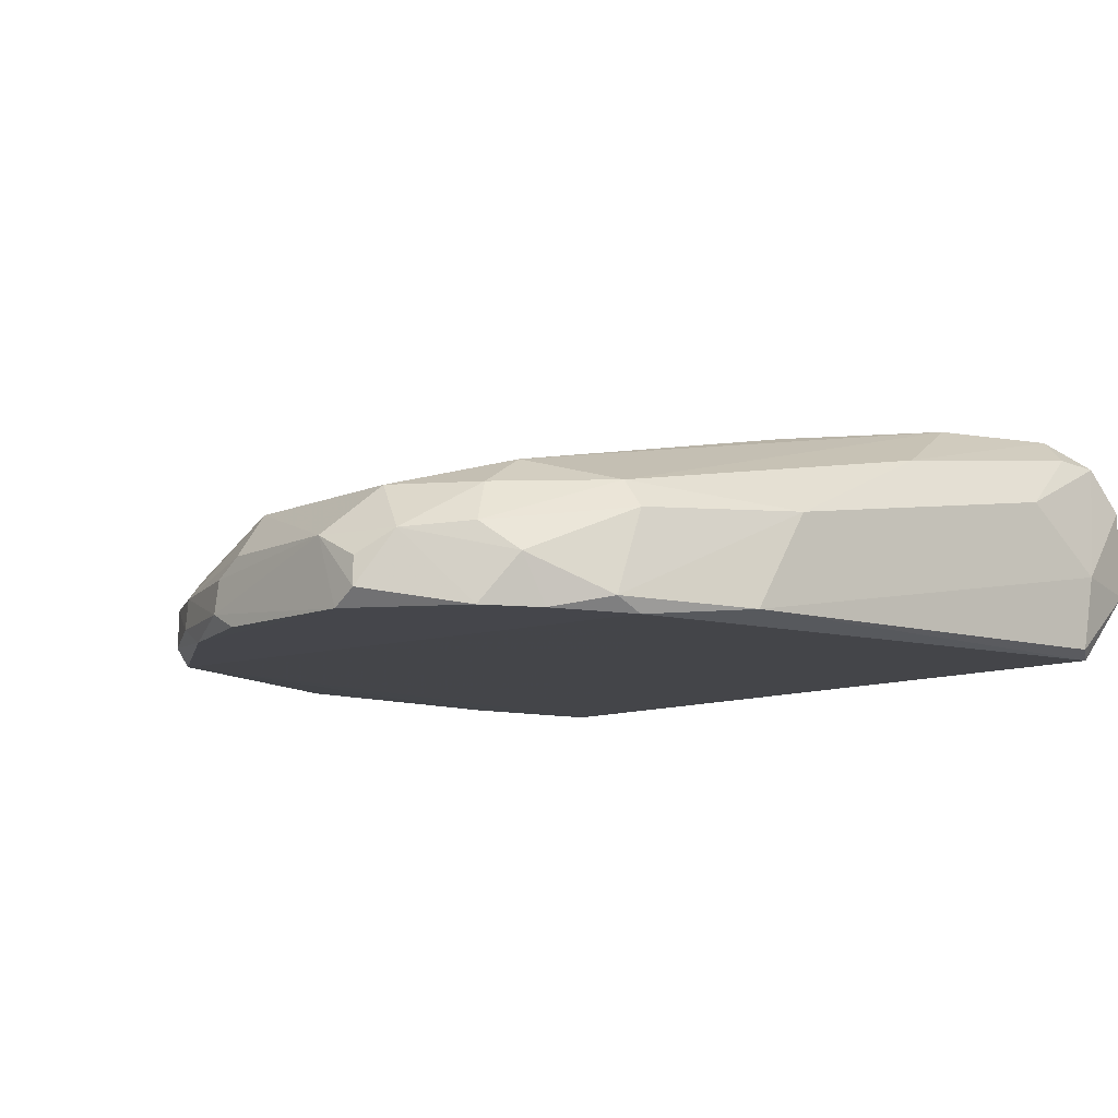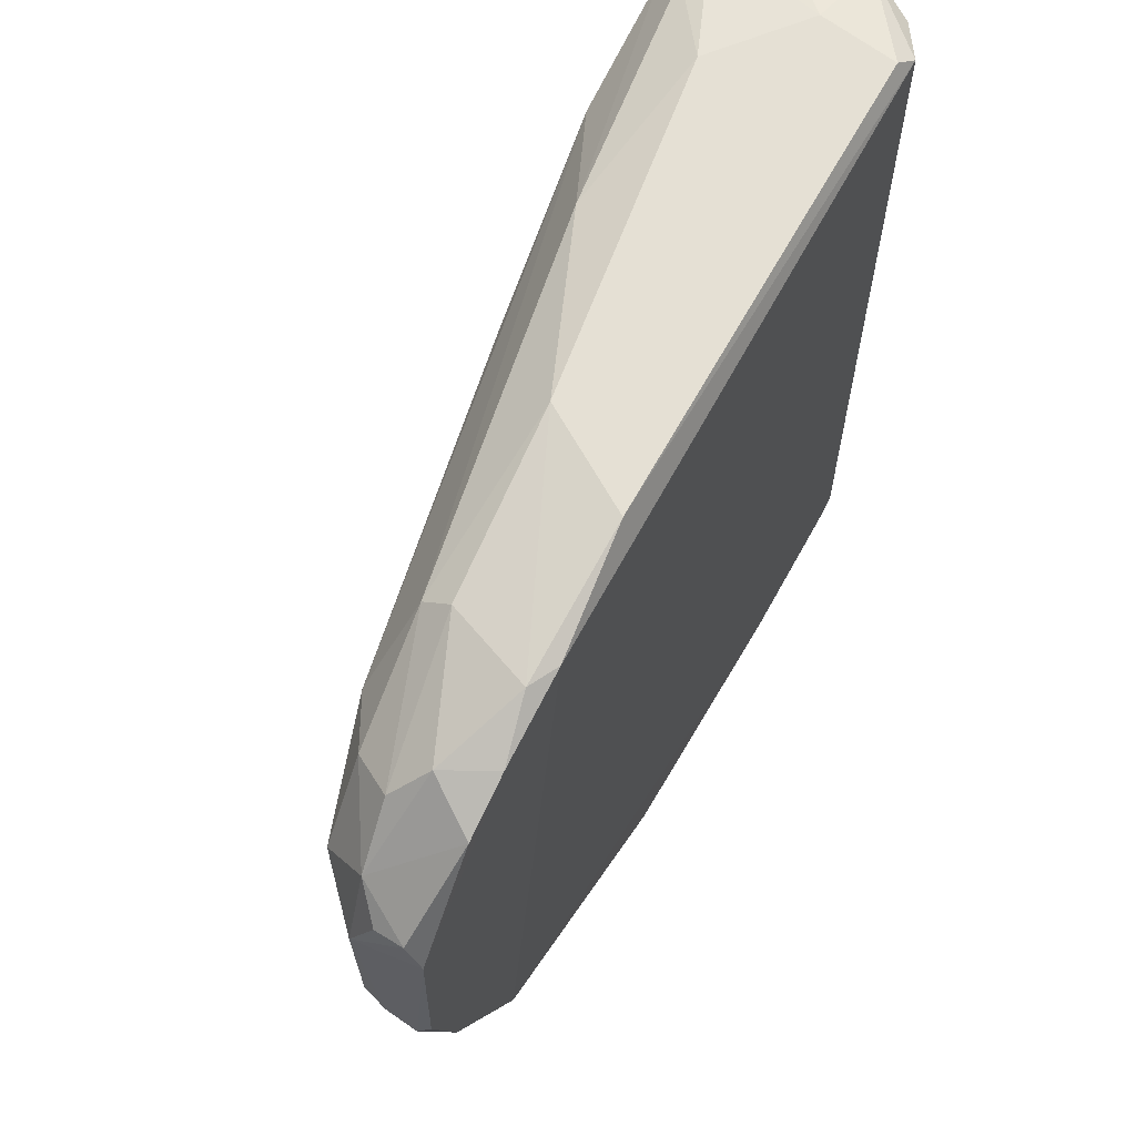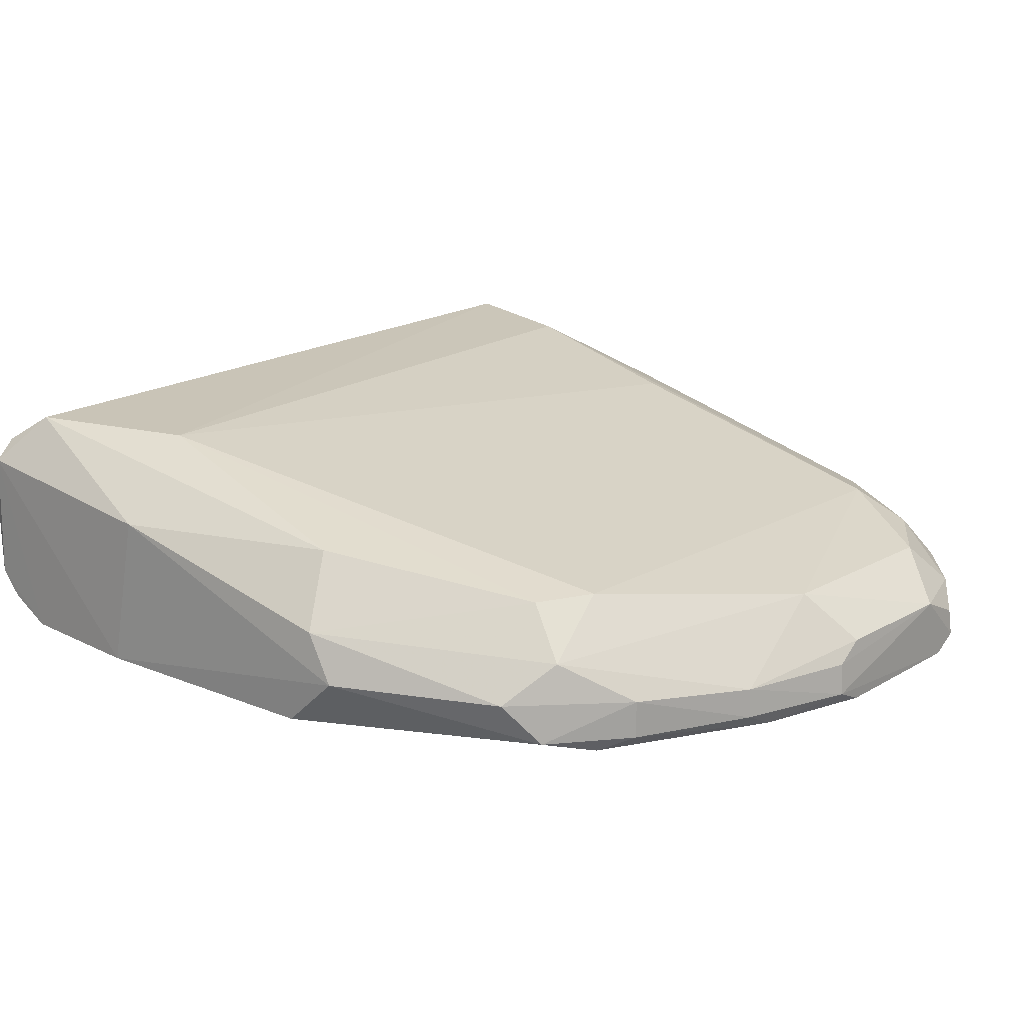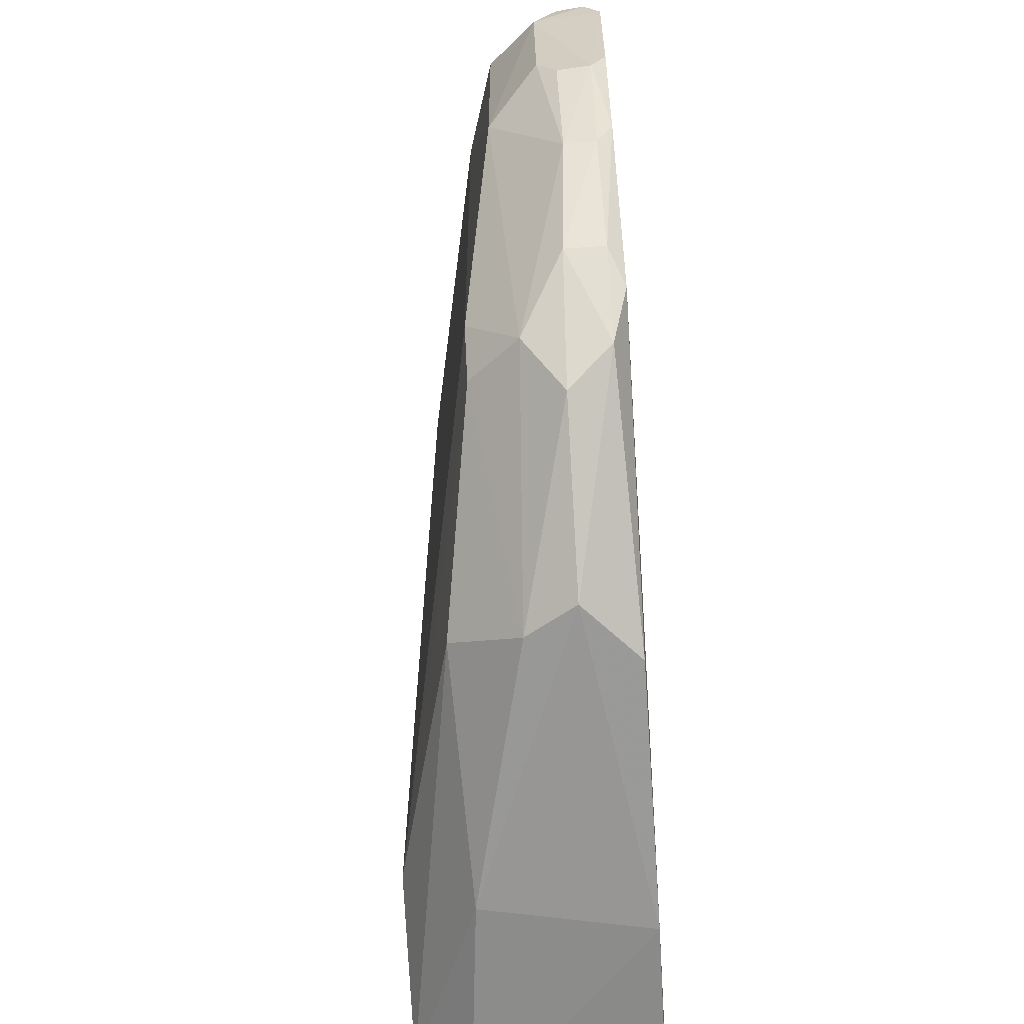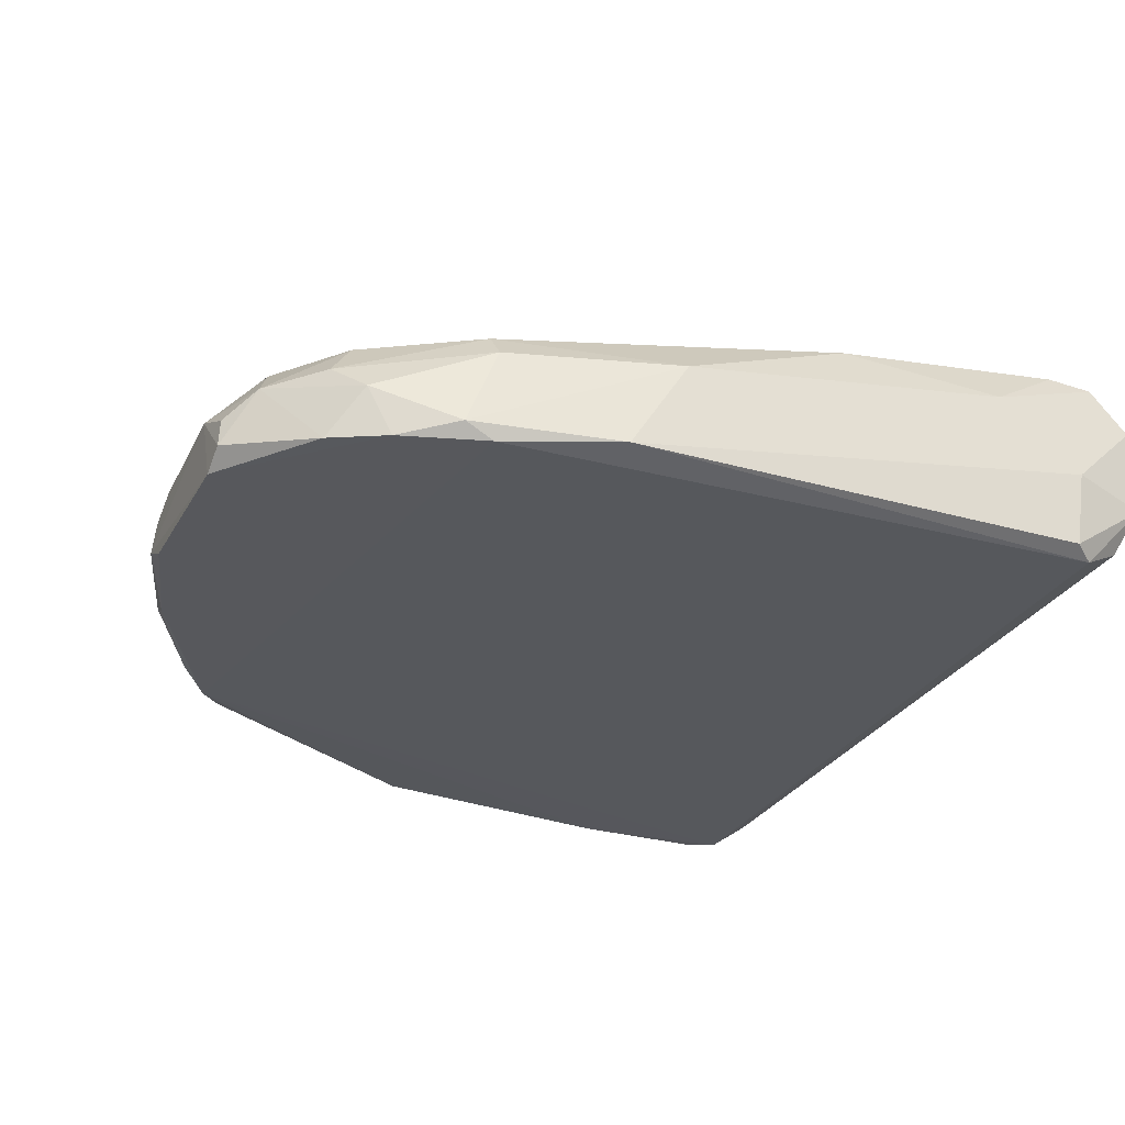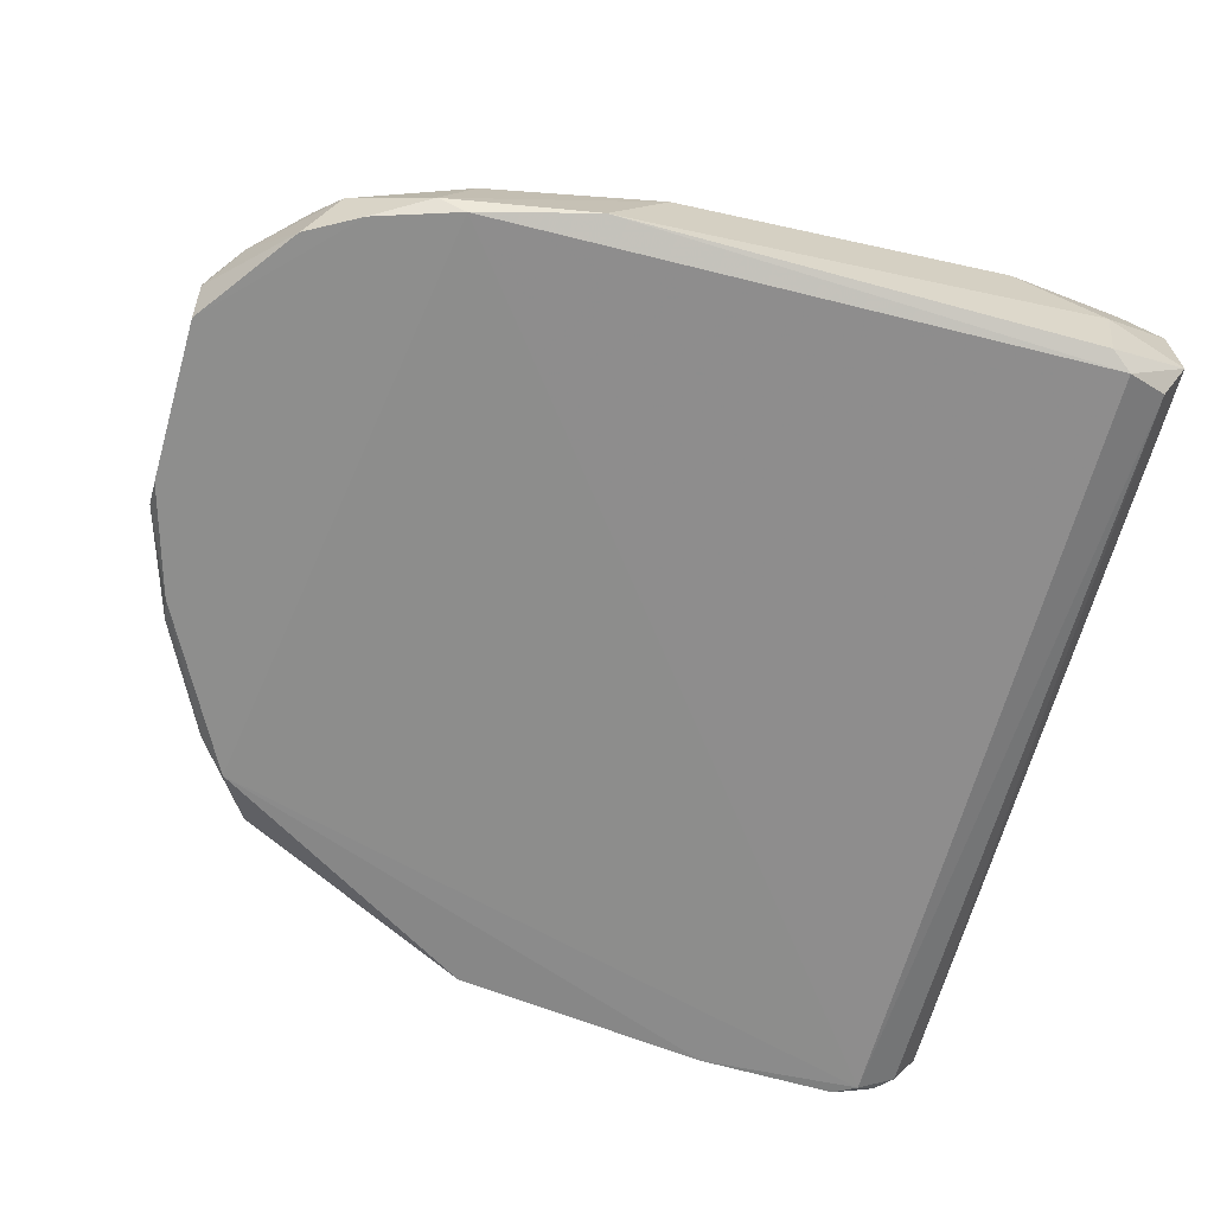
<metadata>
{"format":"obj","ext":"obj","renderer":"f3d","projection":"perspective","resolution":1024,"background":"white","views":[{"elev":-9.3,"azim":140.3,"up":"+Z"},{"elev":65.0,"azim":118.9,"up":"+Y"},{"elev":19.7,"azim":43.8,"up":"+Z"},{"elev":-62.4,"azim":93.8,"up":"+Y"},{"elev":-28.2,"azim":156.8,"up":"+Z"},{"elev":-64.6,"azim":164.8,"up":"+Z"}]}
</metadata>
<code>
o r_sole_link000
v 0.0449 0.02061 0.001695
v 0.05659 0.002379 -0.005402
v 0.04707 0.02609 -0.008999
v -0.003875 0.02883 -0.008791
v -0.004368 -0.02816 0.008526
v -0.002261 -0.03152 -0.00882
v 0.003149 0.03016 0.002458
v 0.0563 0.0181 -0.005609
v 0.04229 -0.01727 0.001549
v 0.04785 -0.01645 -0.00908
v -0.00907 -0.03054 -0.003588
v 0.04049 0.02777 -0.001995
v 0.005713 0.0235 0.008581
v -0.009068 0.02842 0.003214
v 0.05299 0.01661 -0.0004531
v 0.02946 -0.02852 -0.001223
v 0.04992 -0.01435 -0.005138
v 0.05673 0.00443 -0.008869
v -0.003984 -0.03055 -0.008897
v 0.0409 0.02811 -0.009092
v -0.007358 -0.03128 0.004757
v 0.05071 0.02368 -0.003479
v 0.0146 0.02814 0.004439
v 0.007856 -0.0235 0.008526
v -0.002997 0.03035 -0.002639
v -0.006321 0.0282 0.006439
v -0.008973 0.02859 -0.003433
v 0.0566 0.01455 -0.003902
v 0.0529 0.002112 -0.0004174
v 0.0276 -0.02906 -0.008795
v 0.04354 -0.02228 -0.004899
v 0.0542 -0.006068 -0.00781
v 0.05653 0.01644 -0.008867
v -0.007188 0.02747 -0.006847
v -0.005698 -0.03152 -0.007123
v 0.04298 0.02823 -0.008076
v -0.009031 -0.03058 0.003365
v 0.01016 -0.03067 0.003171
v 0.05098 0.02394 -0.008931
v 0.05444 0.02018 -0.003889
v 0.04058 0.02619 7.212e-06
v 0.04883 0.02201 -0.0005048
v 0.0278 0.02999 -0.001166
v 0.04439 -0.01305 0.001629
v 0.02109 0.02129 0.006257
v -0.004395 0.02522 0.008822
v 0.02727 -0.02494 0.003891
v 0.03225 0.03011 -0.008213
v -0.002951 0.02803 0.006748
v -0.002356 0.02999 -0.008178
v 0.05682 0.002245 -0.007806
v 0.05645 0.00445 -0.003999
v 0.008191 -0.03129 -0.008888
v 0.0457 -0.02016 -0.008023
v 0.03173 -0.02868 -0.004838
v 0.04565 -0.01849 -0.002064
v 0.04996 -0.01442 -0.008003
v 0.05438 -0.003924 -0.008927
v 0.05408 -0.005941 -0.005565
v 0.05645 0.01832 -0.007675
v -0.007111 -0.03055 -0.006703
v -0.007447 -0.03152 -0.005275
v 0.04881 0.02582 -0.005503
v -0.0074 -0.02972 0.006301
f 20 3 10
f 20 19 4
f 20 10 19
f 26 25 14
f 26 7 25
f 27 11 14
f 27 14 25
f 29 28 15
f 29 15 1
f 33 10 3
f 34 4 19
f 34 27 4
f 34 11 27
f 35 19 6
f 36 3 20
f 37 14 11
f 38 5 21
f 39 33 3
f 40 28 8
f 40 15 28
f 41 22 12
f 41 23 13
f 41 13 1
f 42 1 15
f 42 40 22
f 42 15 40
f 42 41 1
f 42 22 41
f 43 7 23
f 43 12 36
f 43 25 7
f 43 41 12
f 43 23 41
f 44 24 9
f 44 29 1
f 45 1 13
f 45 13 24
f 45 44 1
f 45 24 44
f 46 24 13
f 46 5 24
f 46 13 23
f 46 26 14
f 47 16 9
f 47 9 24
f 47 38 16
f 47 24 5
f 47 5 38
f 48 20 4
f 48 25 43
f 48 43 36
f 48 36 20
f 49 23 7
f 49 7 26
f 49 46 23
f 49 26 46
f 50 27 25
f 50 4 27
f 50 48 4
f 50 25 48
f 51 28 2
f 51 33 28
f 51 18 33
f 52 2 28
f 52 28 29
f 53 19 10
f 53 10 30
f 53 6 19
f 53 38 21
f 53 21 6
f 54 17 31
f 54 30 10
f 55 31 16
f 55 54 31
f 55 30 54
f 55 16 38
f 55 53 30
f 55 38 53
f 56 31 17
f 56 9 16
f 56 16 31
f 56 44 9
f 56 29 44
f 57 32 17
f 57 54 10
f 57 17 54
f 58 51 32
f 58 18 51
f 58 33 18
f 58 10 33
f 58 57 10
f 58 32 57
f 59 17 32
f 59 2 52
f 59 52 29
f 59 56 17
f 59 29 56
f 59 51 2
f 59 32 51
f 60 8 28
f 60 28 33
f 60 33 39
f 60 40 8
f 60 39 40
f 61 34 19
f 61 19 35
f 61 11 34
f 62 61 35
f 62 11 61
f 62 37 11
f 62 21 37
f 62 35 6
f 62 6 21
f 63 3 36
f 63 39 3
f 63 40 39
f 63 22 40
f 63 36 12
f 63 12 22
f 64 37 21
f 64 21 5
f 64 5 46
f 64 46 14
f 64 14 37

</code>
